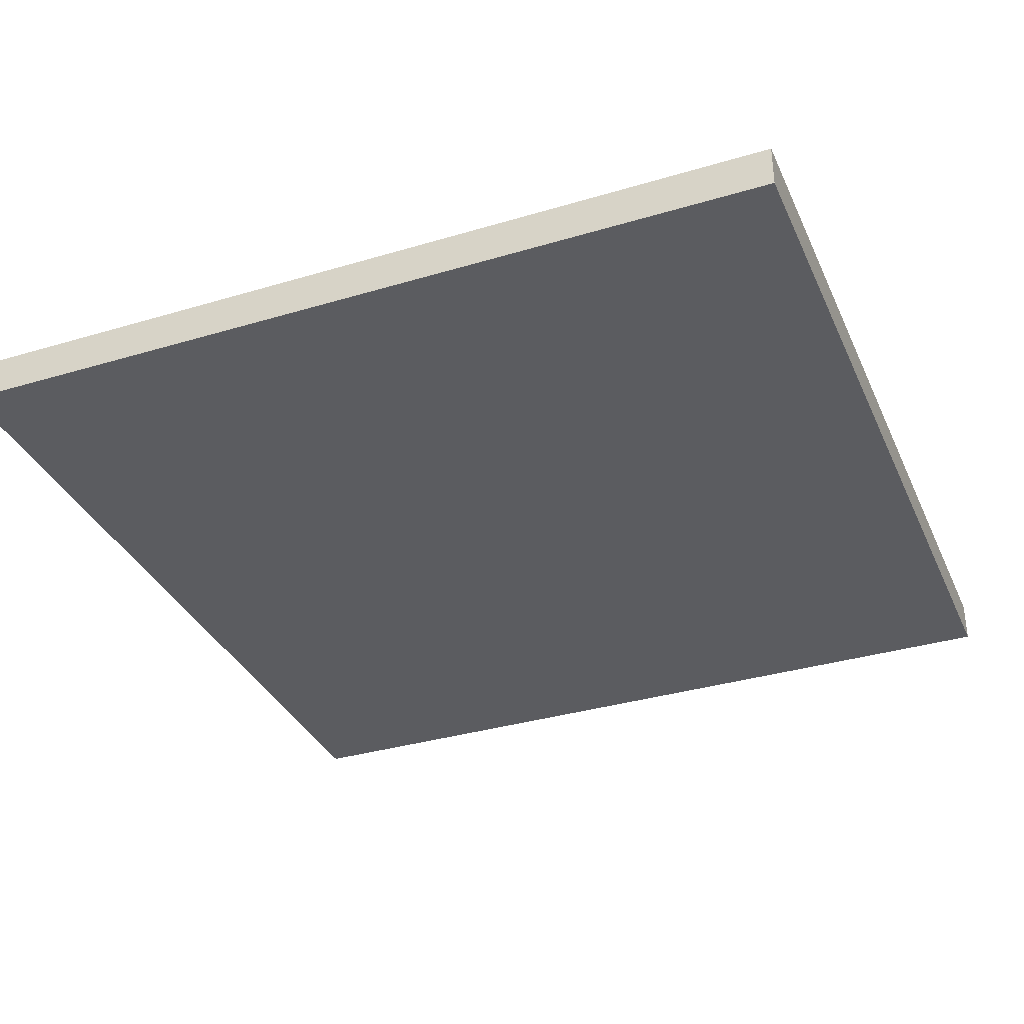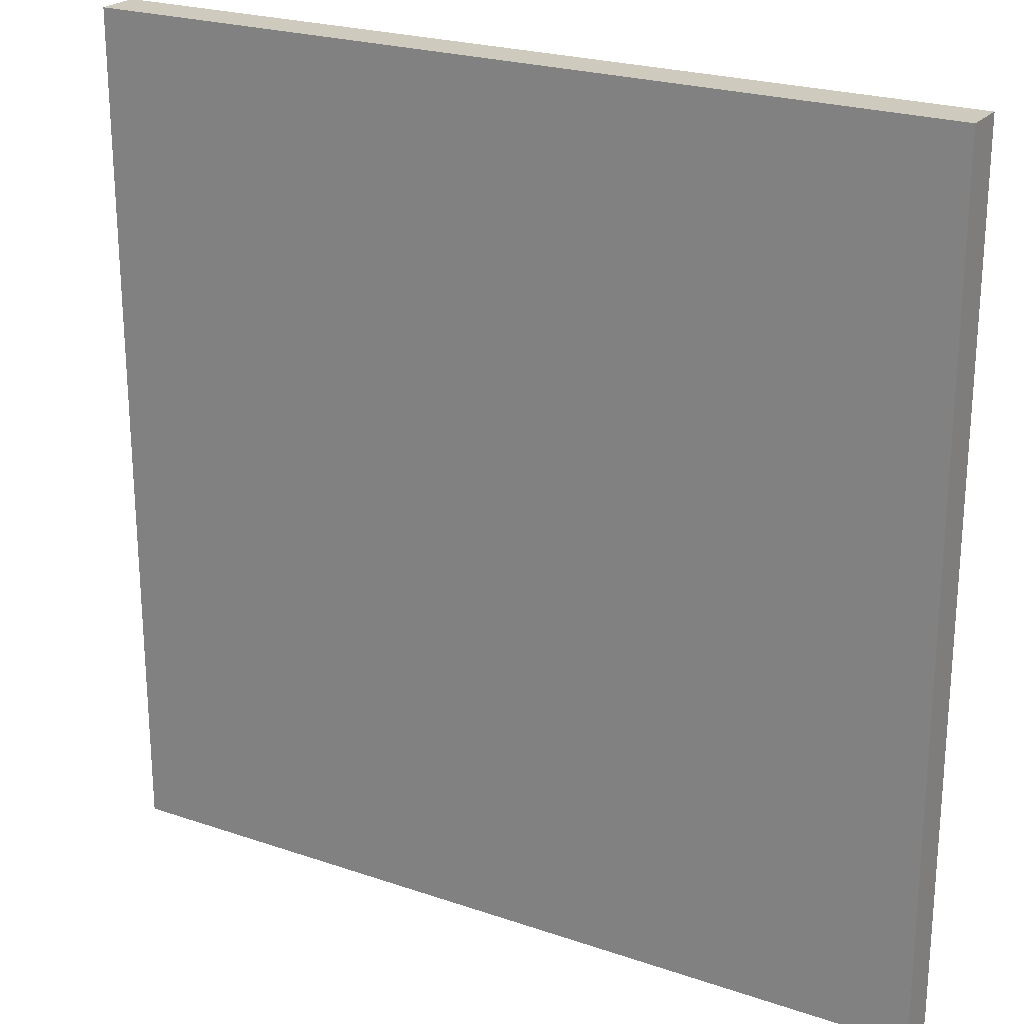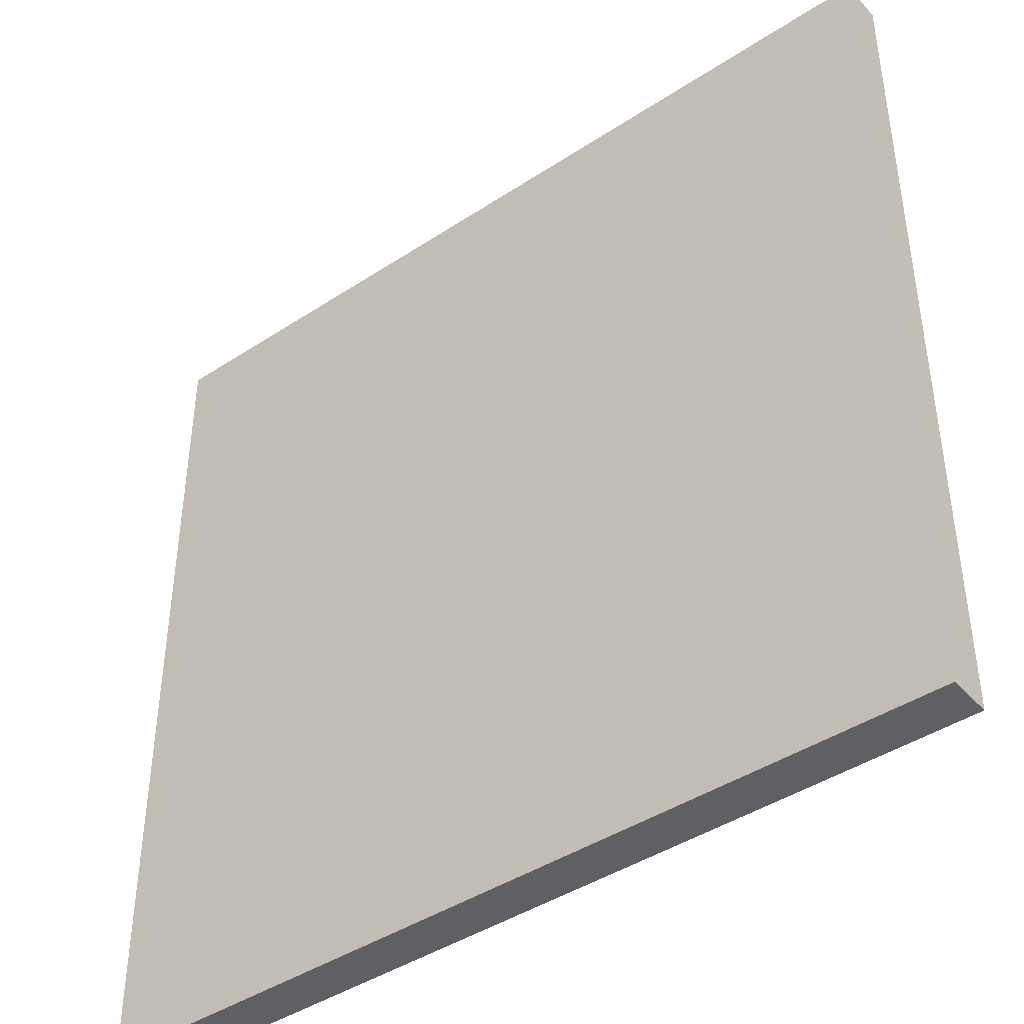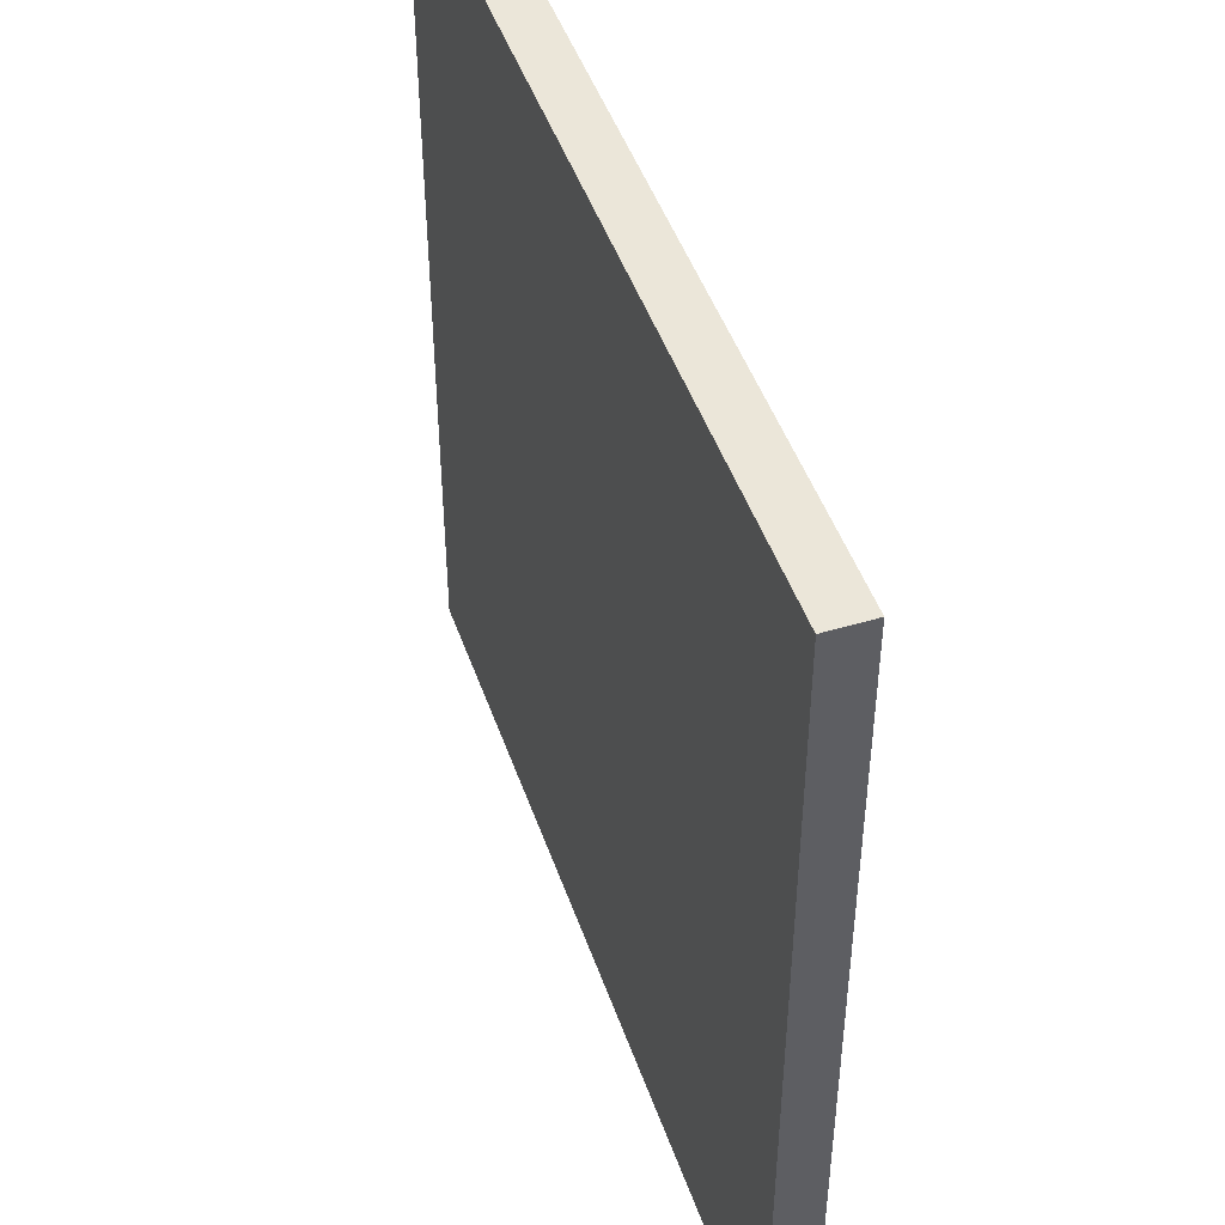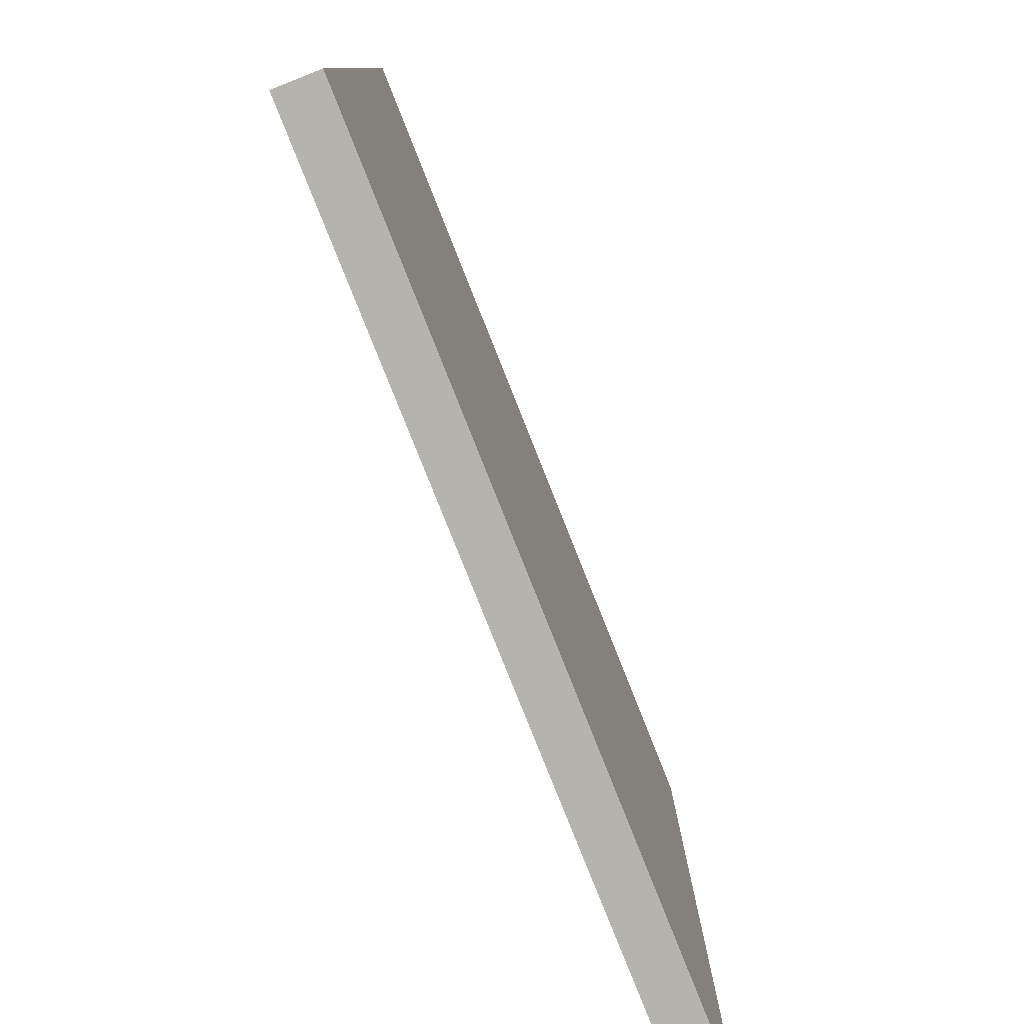
<metadata>
{"format":"obj","ext":"obj","renderer":"f3d","projection":"perspective","resolution":1024,"background":"white","views":[{"elev":-34.5,"azim":-68.1,"up":"+Z"},{"elev":23.2,"azim":30.1,"up":"+Y"},{"elev":-42.7,"azim":-141.9,"up":"+Y"},{"elev":47.3,"azim":-108.8,"up":"+Y"},{"elev":-80.0,"azim":-68.3,"up":"+Y"}]}
</metadata>
<code>
o
v -1 0 0
v -1 0 -0.1
v -1 0.1 0
v -1 0.1 -0.1
v -1 1.9 0
v -1 1.9 -0.1
v -1 2 0
v -1 2 -0.1
v 1 0 0
v 1 0 -0.1
v 1 0.1 0
v 1 0.1 -0.1
v 1 1.9 0
v 1 1.9 -0.1
v 1 2 0
v 1 2 -0.1
v -1 0 0
v -1 0.1 0
v -1 1.9 0
v -1 2 0
v -0.9 0 0
v -0.9 0.1 0
v -0.9 1.9 0
v -0.9 2 0
v -0.8 0.1 0
v -0.8 0.2 0
v -0.8 0.3 0
v -0.7 0.2 0
v -0.7 0.3 0
v -0.7 0.4 0
v -0.7 0.8 0
v -0.7 1.1 0
v -0.7 1.3 0
v -0.6 0.3 0
v -0.6 0.4 0
v -0.6 0.5 0
v -0.6 0.6 0
v -0.6 0.8 0
v -0.6 1 0
v -0.6 1.1 0
v -0.6 1.3 0
v -0.6 1.6 0
v -0.5 0.4 0
v -0.5 0.5 0
v -0.5 0.6 0
v -0.5 1 0
v -0.5 1.2 0
v -0.5 1.6 0
v -0.5 1.7 0
v -0.4 0.4 0
v -0.4 0.5 0
v -0.4 1.2 0
v -0.4 1.4 0
v -0.4 1.7 0
v -0.4 1.8 0
v -0.3 0.3 0
v -0.3 0.4 0
v -0.3 1 0
v -0.3 1.2 0
v -0.3 1.3 0
v -0.2 0.1 0
v -0.2 0.2 0
v -0.2 0.6 0
v -0.2 0.7 0
v -0.2 1.2 0
v -0.2 1.3 0
v -0.2 1.8 0
v -0.2 1.9 0
v -0.1 0.2 0
v -0.1 0.3 0
v -0.1 1 0
v -0.1 1.3 0
v -0.1 1.9 0
v -0.1 2 0
v 0.1 0.2 0
v 0.1 0.3 0
v 0.1 1 0
v 0.1 1.2 0
v 0.1 1.3 0
v 0.1 1.9 0
v 0.1 2 0
v 0.2 0.1 0
v 0.2 0.2 0
v 0.2 0.6 0
v 0.2 0.7 0
v 0.2 1.2 0
v 0.2 1.3 0
v 0.2 1.8 0
v 0.2 1.9 0
v 0.3 0.3 0
v 0.3 0.4 0
v 0.3 1 0
v 0.3 1.3 0
v 0.4 0.4 0
v 0.4 0.5 0
v 0.4 1.2 0
v 0.4 1.4 0
v 0.4 1.7 0
v 0.4 1.8 0
v 0.5 0.4 0
v 0.5 0.5 0
v 0.5 0.6 0
v 0.5 1 0
v 0.5 1.2 0
v 0.5 1.6 0
v 0.5 1.7 0
v 0.6 0.3 0
v 0.6 0.4 0
v 0.6 0.5 0
v 0.6 0.6 0
v 0.6 0.8 0
v 0.6 1 0
v 0.6 1.1 0
v 0.6 1.3 0
v 0.6 1.6 0
v 0.7 0.2 0
v 0.7 0.3 0
v 0.7 0.4 0
v 0.7 0.8 0
v 0.7 1.1 0
v 0.7 1.3 0
v 0.8 0.1 0
v 0.8 0.2 0
v 0.8 0.3 0
v 0.9 0 0
v 0.9 0.1 0
v 0.9 1.9 0
v 0.9 2 0
v 1 0 0
v 1 0.1 0
v 1 1.9 0
v 1 2 0
v -1 0 -0.1
v -1 0.1 -0.1
v -1 1.9 -0.1
v -1 2 -0.1
v -0.9 0 -0.1
v -0.9 0.1 -0.1
v -0.9 1.9 -0.1
v -0.9 2 -0.1
v -0.8 0.1 -0.1
v -0.8 0.2 -0.1
v -0.8 0.3 -0.1
v -0.7 0.2 -0.1
v -0.7 0.3 -0.1
v -0.7 0.4 -0.1
v -0.7 0.8 -0.1
v -0.7 1.1 -0.1
v -0.7 1.3 -0.1
v -0.6 0.3 -0.1
v -0.6 0.4 -0.1
v -0.6 0.5 -0.1
v -0.6 0.6 -0.1
v -0.6 0.8 -0.1
v -0.6 1 -0.1
v -0.6 1.1 -0.1
v -0.6 1.3 -0.1
v -0.6 1.6 -0.1
v -0.5 0.4 -0.1
v -0.5 0.5 -0.1
v -0.5 0.6 -0.1
v -0.5 1 -0.1
v -0.5 1.2 -0.1
v -0.5 1.6 -0.1
v -0.5 1.7 -0.1
v -0.4 0.4 -0.1
v -0.4 0.5 -0.1
v -0.4 1.2 -0.1
v -0.4 1.4 -0.1
v -0.4 1.7 -0.1
v -0.4 1.8 -0.1
v -0.3 0.3 -0.1
v -0.3 0.4 -0.1
v -0.3 1 -0.1
v -0.3 1.2 -0.1
v -0.3 1.3 -0.1
v -0.2 0.1 -0.1
v -0.2 0.2 -0.1
v -0.2 0.6 -0.1
v -0.2 0.7 -0.1
v -0.2 1.2 -0.1
v -0.2 1.3 -0.1
v -0.2 1.8 -0.1
v -0.2 1.9 -0.1
v -0.1 0.2 -0.1
v -0.1 0.3 -0.1
v -0.1 1 -0.1
v -0.1 1.3 -0.1
v -0.1 1.9 -0.1
v -0.1 2 -0.1
v 0.1 0.2 -0.1
v 0.1 0.3 -0.1
v 0.1 1 -0.1
v 0.1 1.2 -0.1
v 0.1 1.3 -0.1
v 0.1 1.9 -0.1
v 0.1 2 -0.1
v 0.2 0.1 -0.1
v 0.2 0.2 -0.1
v 0.2 0.6 -0.1
v 0.2 0.7 -0.1
v 0.2 1.2 -0.1
v 0.2 1.3 -0.1
v 0.2 1.8 -0.1
v 0.2 1.9 -0.1
v 0.3 0.3 -0.1
v 0.3 0.4 -0.1
v 0.3 1 -0.1
v 0.3 1.3 -0.1
v 0.4 0.4 -0.1
v 0.4 0.5 -0.1
v 0.4 1.2 -0.1
v 0.4 1.4 -0.1
v 0.4 1.7 -0.1
v 0.4 1.8 -0.1
v 0.5 0.4 -0.1
v 0.5 0.5 -0.1
v 0.5 0.6 -0.1
v 0.5 1 -0.1
v 0.5 1.2 -0.1
v 0.5 1.6 -0.1
v 0.5 1.7 -0.1
v 0.6 0.3 -0.1
v 0.6 0.4 -0.1
v 0.6 0.5 -0.1
v 0.6 0.6 -0.1
v 0.6 0.8 -0.1
v 0.6 1 -0.1
v 0.6 1.1 -0.1
v 0.6 1.3 -0.1
v 0.6 1.6 -0.1
v 0.7 0.2 -0.1
v 0.7 0.3 -0.1
v 0.7 0.4 -0.1
v 0.7 0.8 -0.1
v 0.7 1.1 -0.1
v 0.7 1.3 -0.1
v 0.8 0.1 -0.1
v 0.8 0.2 -0.1
v 0.8 0.3 -0.1
v 0.9 0 -0.1
v 0.9 0.1 -0.1
v 0.9 1.9 -0.1
v 0.9 2 -0.1
v 1 0 -0.1
v 1 0.1 -0.1
v 1 1.9 -0.1
v 1 2 -0.1
v -1 0 0
v -0.9 0 0
v 0.9 0 0
v 1 0 0
v -1 0 -0.1
v -0.9 0 -0.1
v 0.9 0 -0.1
v 1 0 -0.1
v -1 2 0
v -0.9 2 0
v -0.1 2 0
v 0.1 2 0
v 0.9 2 0
v 1 2 0
v -1 2 -0.1
v -0.9 2 -0.1
v -0.1 2 -0.1
v 0.1 2 -0.1
v 0.9 2 -0.1
v 1 2 -0.1
f 3 2 1
f 4 2 3
f 5 4 3
f 6 4 5
f 7 6 5
f 8 6 7
f 9 10 11
f 11 10 12
f 11 12 13
f 13 12 14
f 13 14 15
f 15 14 16
f 21 18 17
f 22 19 18
f 22 18 21
f 23 20 19
f 23 19 22
f 24 20 23
f 25 22 21
f 25 23 22
f 26 23 25
f 27 23 26
f 28 26 25
f 28 27 26
f 29 23 27
f 29 27 28
f 30 23 29
f 31 23 30
f 32 23 31
f 33 23 32
f 34 29 28
f 34 30 29
f 35 31 30
f 35 30 34
f 36 31 35
f 37 31 36
f 38 32 31
f 38 31 37
f 39 32 38
f 40 33 32
f 40 32 39
f 41 23 33
f 41 33 40
f 42 23 41
f 43 35 34
f 43 36 35
f 44 37 36
f 44 36 43
f 45 39 38
f 45 37 44
f 45 38 37
f 46 40 39
f 46 39 45
f 46 42 41
f 46 41 40
f 47 42 46
f 48 23 42
f 48 42 47
f 49 23 48
f 50 44 43
f 50 43 34
f 51 45 44
f 51 44 50
f 51 47 46
f 51 46 45
f 52 49 48
f 52 47 51
f 52 48 47
f 53 49 52
f 54 23 49
f 54 49 53
f 55 23 54
f 56 50 34
f 56 34 28
f 57 53 52
f 57 50 56
f 57 51 50
f 57 52 51
f 58 53 57
f 59 53 58
f 60 53 59
f 61 25 21
f 61 28 25
f 61 56 28
f 62 56 61
f 63 57 56
f 63 58 57
f 64 58 63
f 65 60 59
f 65 59 58
f 66 53 60
f 66 60 65
f 67 23 55
f 67 55 54
f 67 54 53
f 68 24 23
f 68 23 67
f 69 56 62
f 69 62 61
f 70 63 56
f 70 56 69
f 71 65 58
f 71 58 64
f 71 66 65
f 72 53 66
f 72 66 71
f 73 24 68
f 73 68 67
f 74 24 73
f 75 70 69
f 75 69 61
f 76 63 70
f 76 70 75
f 77 71 64
f 77 72 71
f 78 72 77
f 79 53 72
f 79 72 78
f 80 74 73
f 80 73 67
f 81 74 80
f 82 75 61
f 82 61 21
f 83 76 75
f 83 75 82
f 84 63 76
f 84 64 63
f 85 77 64
f 85 64 84
f 86 78 77
f 86 79 78
f 87 53 79
f 87 79 86
f 88 67 53
f 88 80 67
f 89 81 80
f 89 80 88
f 90 76 83
f 90 83 82
f 90 85 84
f 90 84 76
f 91 85 90
f 92 86 77
f 92 85 91
f 92 77 85
f 92 87 86
f 93 53 87
f 93 87 92
f 94 92 91
f 94 91 90
f 94 93 92
f 95 93 94
f 96 93 95
f 97 53 93
f 97 93 96
f 97 88 53
f 98 88 97
f 99 89 88
f 99 88 98
f 100 95 94
f 100 94 90
f 101 96 95
f 101 95 100
f 102 96 101
f 103 96 102
f 104 98 97
f 104 96 103
f 104 97 96
f 105 98 104
f 106 99 98
f 106 98 105
f 107 100 90
f 107 90 82
f 108 101 100
f 108 100 107
f 109 102 101
f 109 101 108
f 110 103 102
f 110 102 109
f 111 103 110
f 112 105 104
f 112 103 111
f 112 104 103
f 113 105 112
f 114 105 113
f 115 106 105
f 115 105 114
f 116 107 82
f 117 108 107
f 117 107 116
f 118 109 108
f 118 108 117
f 118 111 110
f 118 110 109
f 119 113 112
f 119 111 118
f 119 112 111
f 120 114 113
f 120 113 119
f 121 115 114
f 121 114 120
f 122 82 21
f 122 116 82
f 123 117 116
f 123 116 122
f 124 119 118
f 124 117 123
f 124 120 119
f 124 118 117
f 124 121 120
f 125 122 21
f 126 123 122
f 126 122 125
f 126 124 123
f 127 99 106
f 127 124 126
f 127 81 89
f 127 106 115
f 127 121 124
f 127 115 121
f 127 89 99
f 128 81 127
f 129 126 125
f 130 127 126
f 130 126 129
f 131 128 127
f 131 127 130
f 132 128 131
f 133 134 137
f 134 135 138
f 137 134 138
f 135 136 139
f 138 135 139
f 139 136 140
f 137 138 141
f 138 139 141
f 141 139 142
f 142 139 143
f 141 142 144
f 142 143 144
f 143 139 145
f 144 143 145
f 145 139 146
f 146 139 147
f 147 139 148
f 148 139 149
f 144 145 150
f 145 146 150
f 146 147 151
f 150 146 151
f 151 147 152
f 152 147 153
f 147 148 154
f 153 147 154
f 154 148 155
f 148 149 156
f 155 148 156
f 149 139 157
f 156 149 157
f 157 139 158
f 150 151 159
f 151 152 159
f 152 153 160
f 159 152 160
f 154 155 161
f 160 153 161
f 153 154 161
f 155 156 162
f 161 155 162
f 157 158 162
f 156 157 162
f 162 158 163
f 158 139 164
f 163 158 164
f 164 139 165
f 159 160 166
f 150 159 166
f 160 161 167
f 166 160 167
f 162 163 167
f 161 162 167
f 164 165 168
f 167 163 168
f 163 164 168
f 168 165 169
f 165 139 170
f 169 165 170
f 170 139 171
f 150 166 172
f 144 150 172
f 168 169 173
f 172 166 173
f 166 167 173
f 167 168 173
f 173 169 174
f 174 169 175
f 175 169 176
f 137 141 177
f 141 144 177
f 144 172 177
f 177 172 178
f 172 173 179
f 173 174 179
f 179 174 180
f 175 176 181
f 174 175 181
f 176 169 182
f 181 176 182
f 171 139 183
f 170 171 183
f 169 170 183
f 139 140 184
f 183 139 184
f 178 172 185
f 177 178 185
f 172 179 186
f 185 172 186
f 174 181 187
f 180 174 187
f 181 182 187
f 182 169 188
f 187 182 188
f 184 140 189
f 183 184 189
f 189 140 190
f 185 186 191
f 177 185 191
f 186 179 192
f 191 186 192
f 180 187 193
f 187 188 193
f 193 188 194
f 188 169 195
f 194 188 195
f 189 190 196
f 183 189 196
f 196 190 197
f 177 191 198
f 137 177 198
f 191 192 199
f 198 191 199
f 192 179 200
f 179 180 200
f 180 193 201
f 200 180 201
f 193 194 202
f 194 195 202
f 195 169 203
f 202 195 203
f 169 183 204
f 183 196 204
f 196 197 205
f 204 196 205
f 199 192 206
f 198 199 206
f 200 201 206
f 192 200 206
f 206 201 207
f 193 202 208
f 207 201 208
f 201 193 208
f 202 203 208
f 203 169 209
f 208 203 209
f 207 208 210
f 206 207 210
f 208 209 210
f 210 209 211
f 211 209 212
f 209 169 213
f 212 209 213
f 169 204 213
f 213 204 214
f 204 205 215
f 214 204 215
f 210 211 216
f 206 210 216
f 211 212 217
f 216 211 217
f 217 212 218
f 218 212 219
f 213 214 220
f 219 212 220
f 212 213 220
f 220 214 221
f 214 215 222
f 221 214 222
f 206 216 223
f 198 206 223
f 216 217 224
f 223 216 224
f 217 218 225
f 224 217 225
f 218 219 226
f 225 218 226
f 226 219 227
f 220 221 228
f 227 219 228
f 219 220 228
f 228 221 229
f 229 221 230
f 221 222 231
f 230 221 231
f 198 223 232
f 223 224 233
f 232 223 233
f 224 225 234
f 233 224 234
f 226 227 234
f 225 226 234
f 228 229 235
f 234 227 235
f 227 228 235
f 229 230 236
f 235 229 236
f 230 231 237
f 236 230 237
f 137 198 238
f 198 232 238
f 232 233 239
f 238 232 239
f 234 235 240
f 239 233 240
f 235 236 240
f 233 234 240
f 236 237 240
f 137 238 241
f 238 239 242
f 241 238 242
f 239 240 242
f 222 215 243
f 242 240 243
f 205 197 243
f 231 222 243
f 240 237 243
f 237 231 243
f 215 205 243
f 243 197 244
f 241 242 245
f 242 243 246
f 245 242 246
f 243 244 247
f 246 243 247
f 247 244 248
f 253 250 249
f 254 251 250
f 254 250 253
f 255 252 251
f 255 251 254
f 256 252 255
f 257 258 263
f 258 259 264
f 263 258 264
f 259 260 265
f 264 259 265
f 260 261 266
f 265 260 266
f 261 262 267
f 266 261 267
f 267 262 268

</code>
